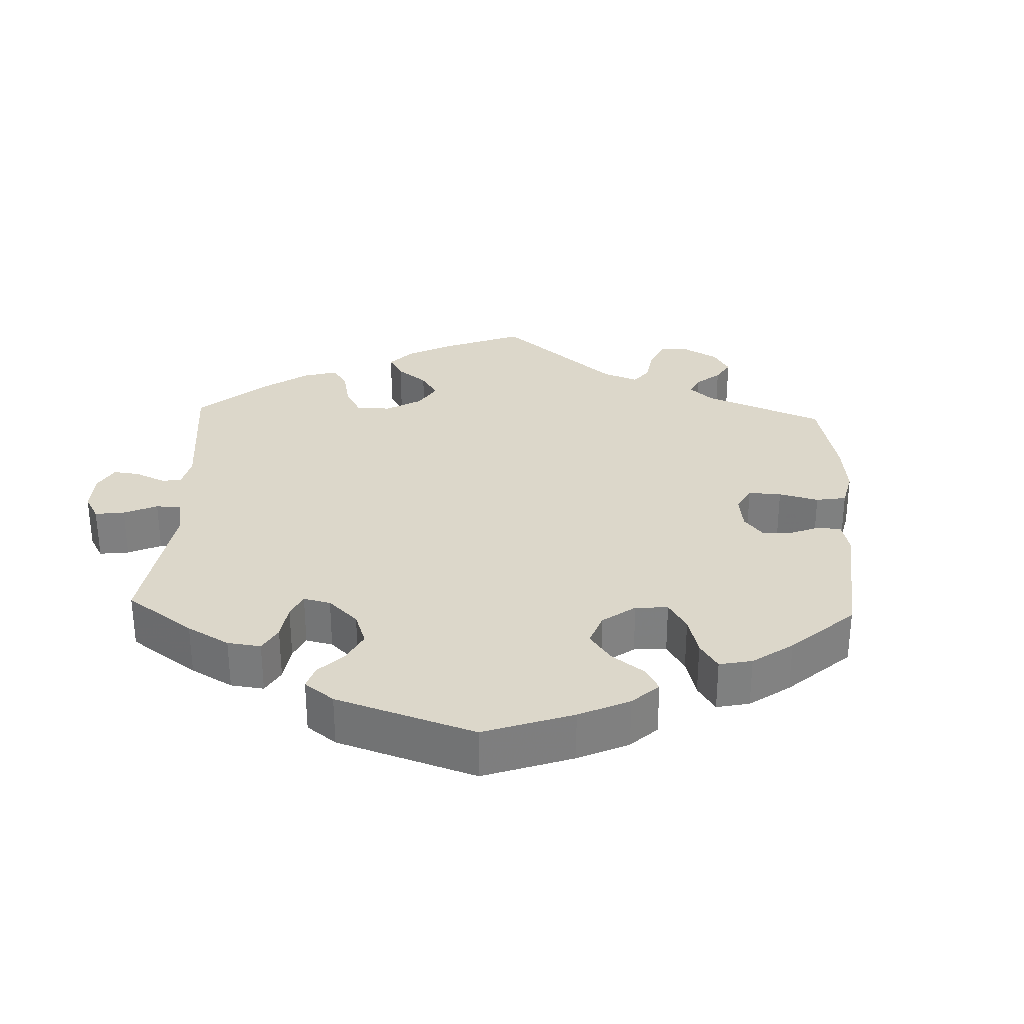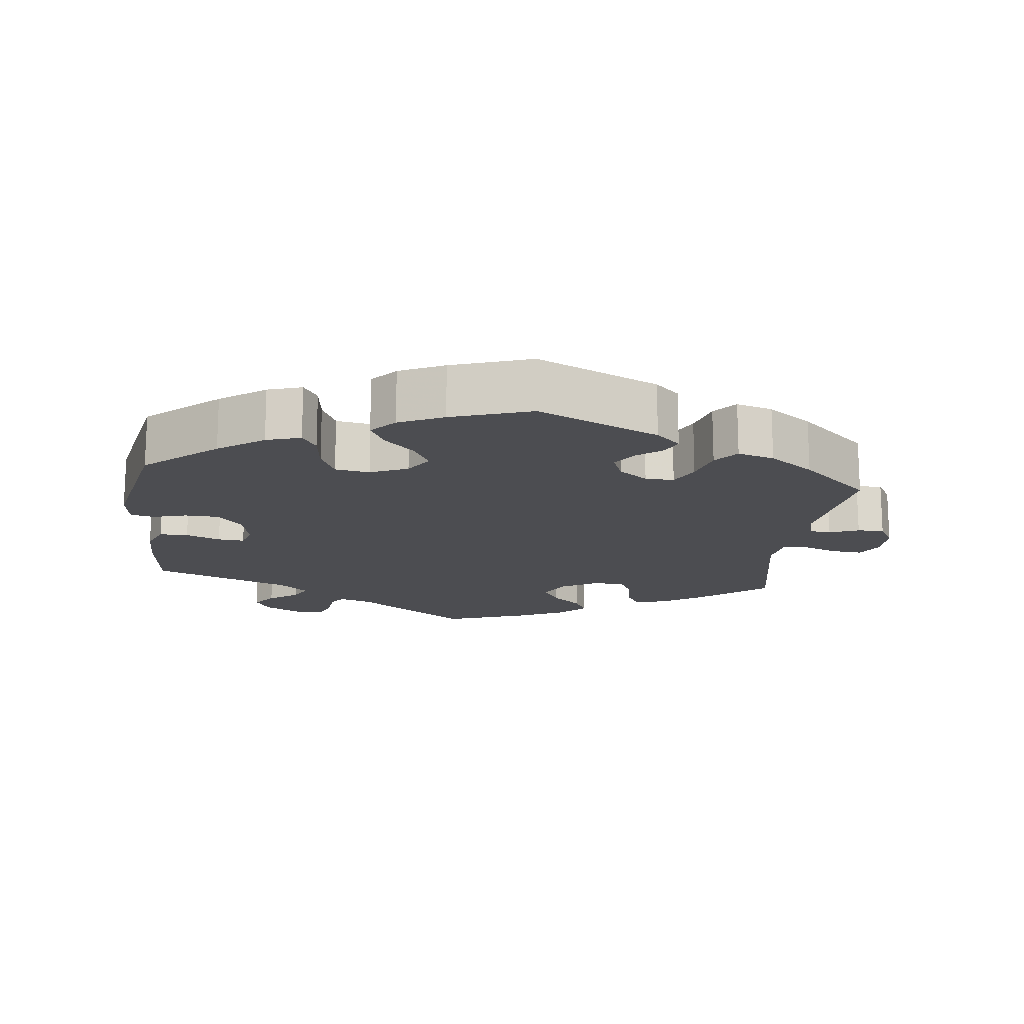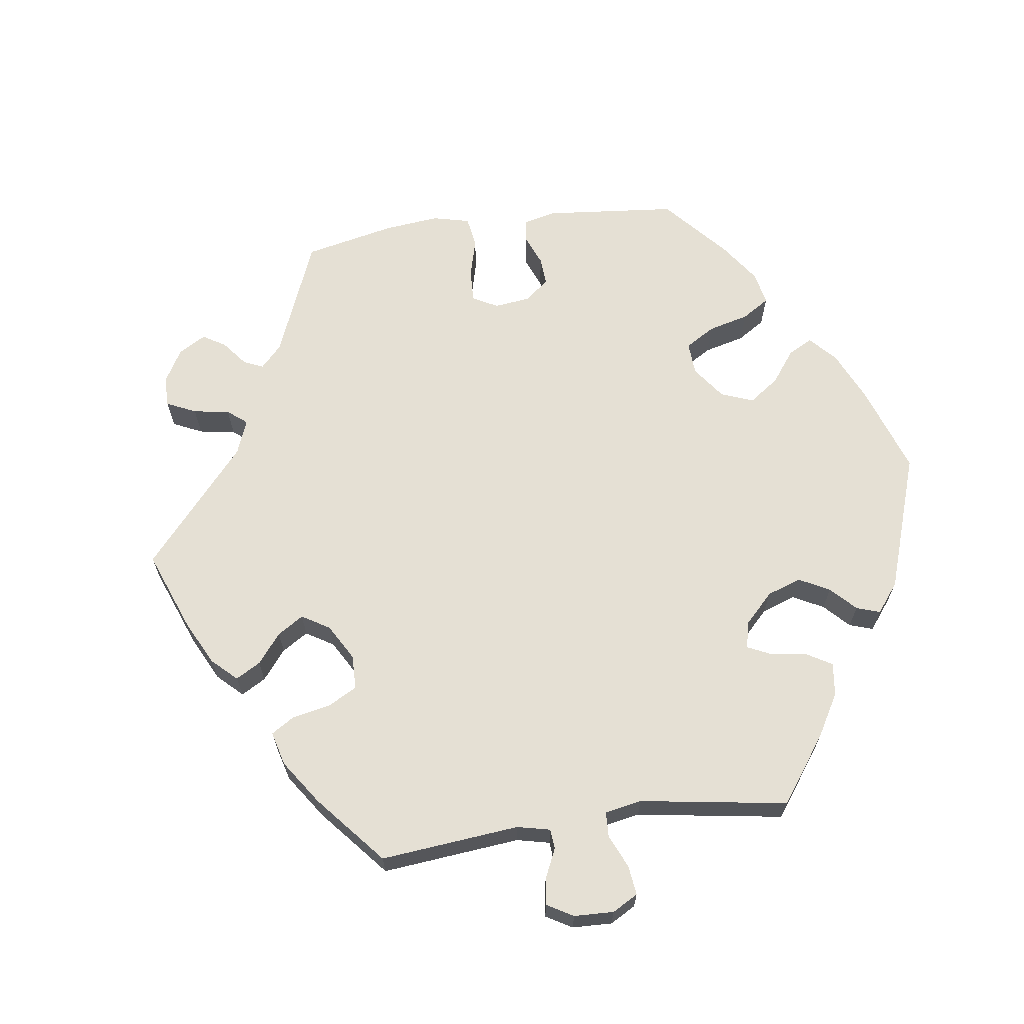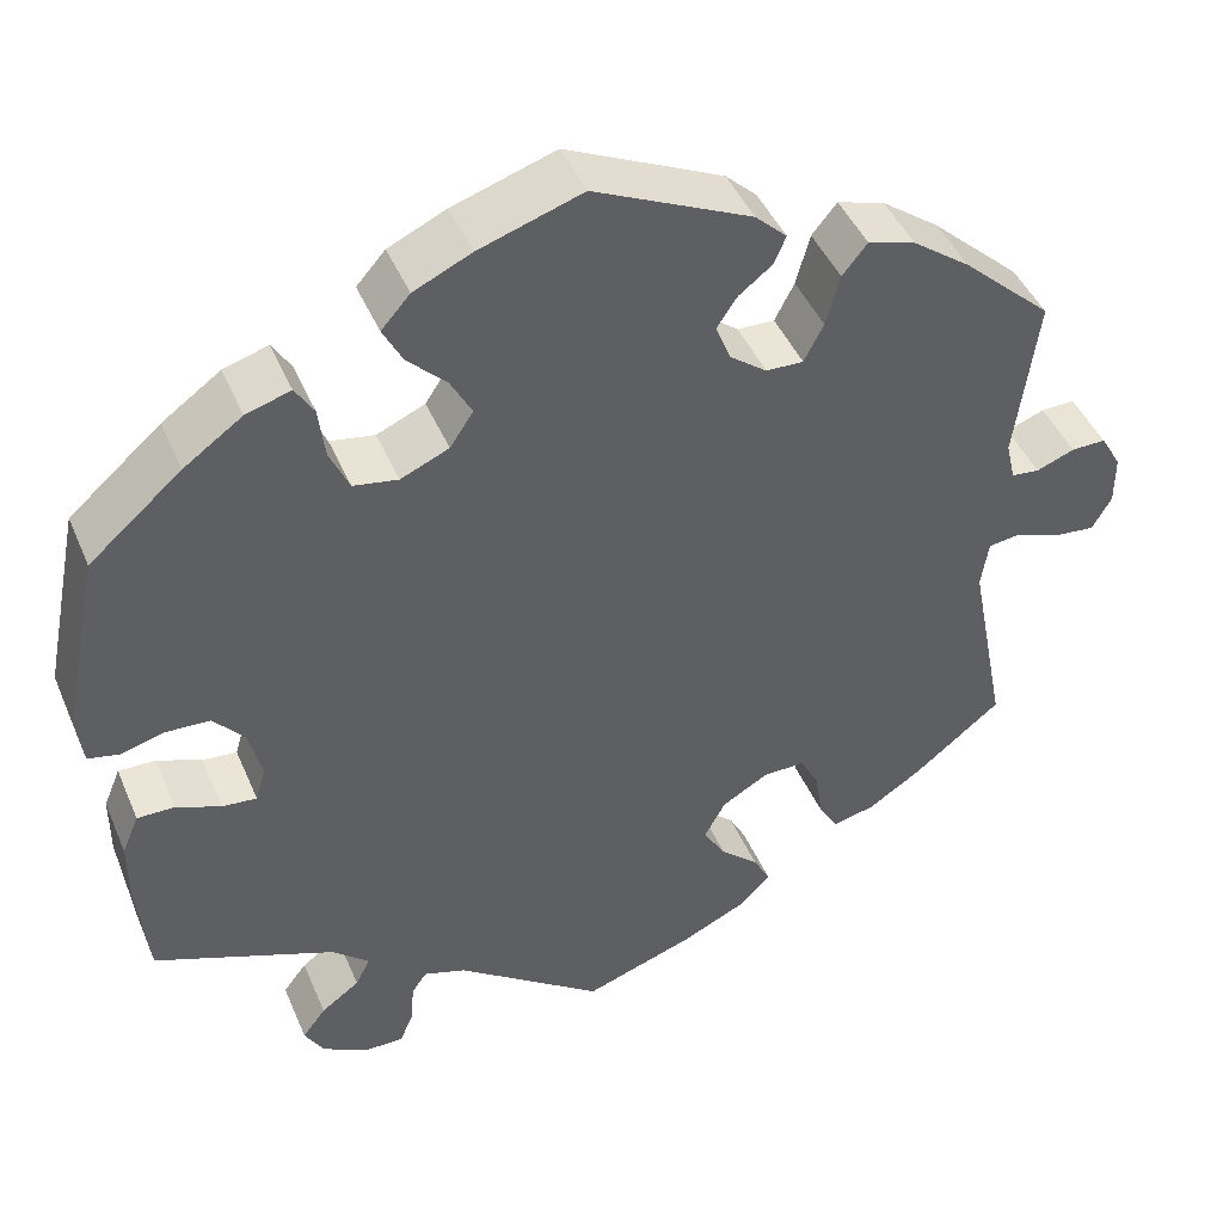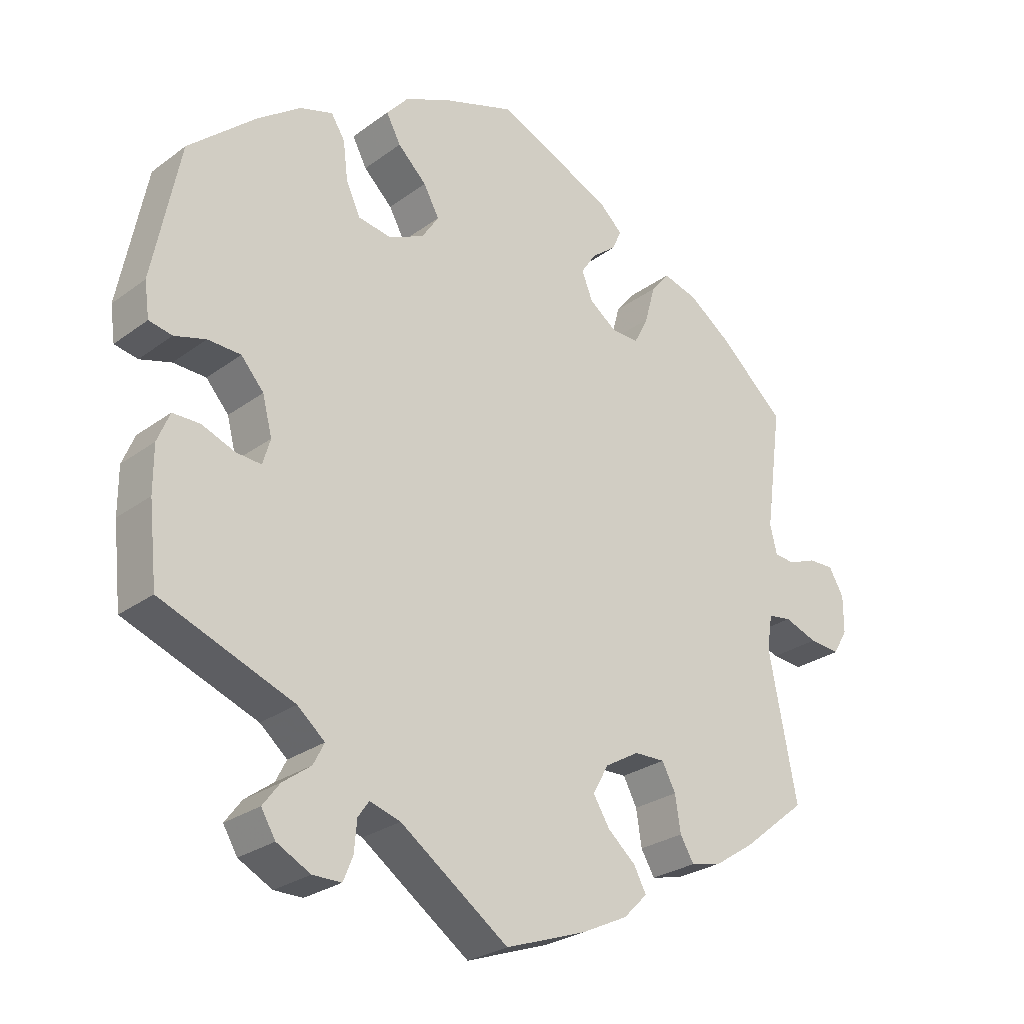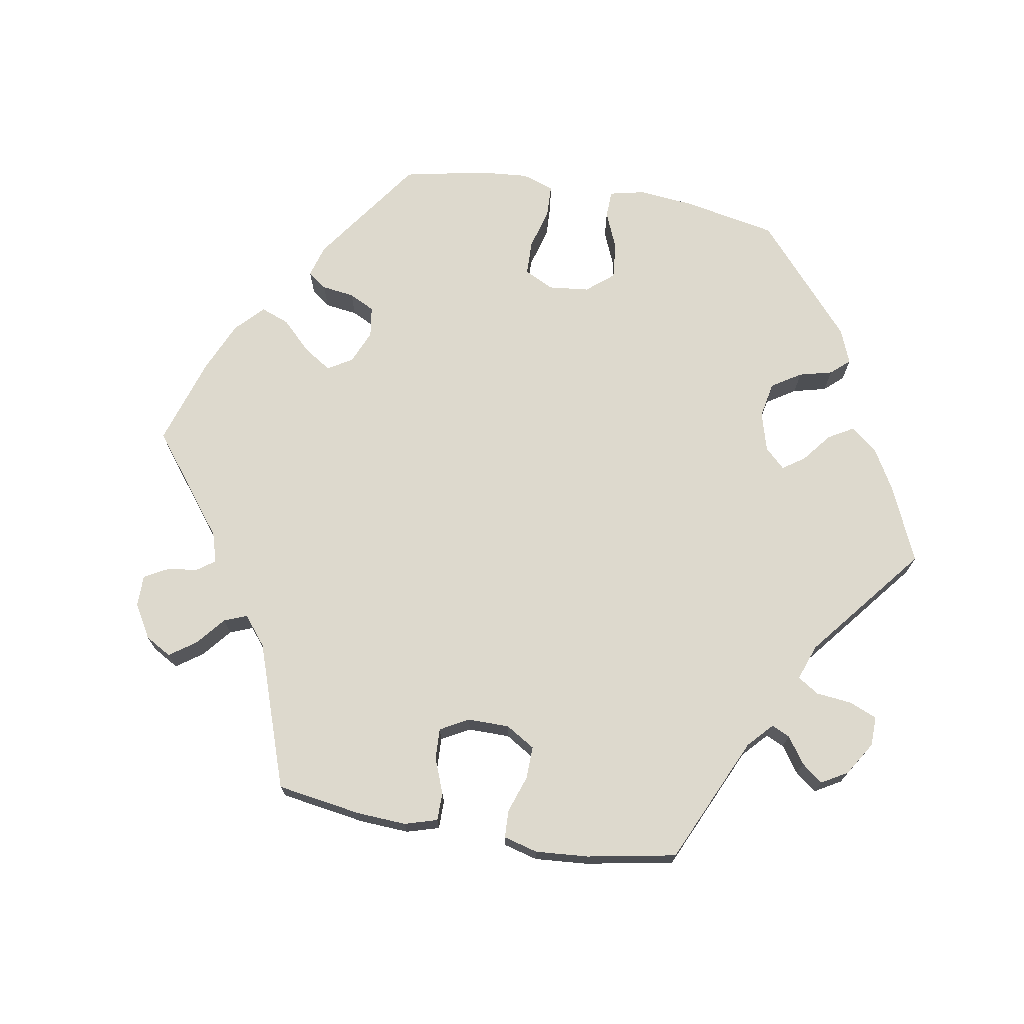
<metadata>
{"format":"obj","ext":"obj","renderer":"f3d","projection":"perspective","resolution":1024,"background":"white","views":[{"elev":30.5,"azim":-57.8,"up":"+Y"},{"elev":-16.1,"azim":-6.8,"up":"+Y"},{"elev":65.8,"azim":-158.0,"up":"+Y"},{"elev":44.3,"azim":-22.1,"up":"+Z"},{"elev":-26.6,"azim":-41.1,"up":"+Z"},{"elev":72.0,"azim":159.8,"up":"+Y"}]}
</metadata>
<code>
v -0.158 0.07 -0.465
v -0.203 0.07 -0.451
v -0.219 0.07 -0.474
v -0.223 0.07 -0.519
v -0.237 0.07 -0.553
v -0.279 0.07 -0.553
v -0.328 0.07 -0.527
v -0.349 0.07 -0.492
v -0.324 0.07 -0.459
v -0.283 0.07 -0.429
v -0.267 0.07 -0.398
v -0.307 0.07 -0.364
v -0.501 0.07 -0.289
v -0.513 0.07 -0.175
v -0.513 0.07 -0.108
v -0.495 0.07 -0.065
v -0.455 0.07 -0.065
v -0.407 0.07 -0.084
v -0.37 0.07 -0.087
v -0.359 0.07 -0.05
v -0.373 0.07 0.005
v -0.406 0.07 0.043
v -0.454 0.07 0.045
v -0.5 0.07 0.032
v -0.534 0.07 0.039
v -0.541 0.07 0.09
v -0.501 0.07 0.289
v -0.402 0.07 0.375
v -0.339 0.07 0.42
v -0.291 0.07 0.435
v -0.271 0.07 0.403
v -0.264 0.07 0.347
v -0.243 0.07 0.301
v -0.195 0.07 0.293
v -0.143 0.07 0.316
v -0.118 0.07 0.354
v -0.141 0.07 0.396
v -0.183 0.07 0.437
v -0.204 0.07 0.477
v -0.173 0.07 0.512
v -0.111 0.07 0.541
v 0 0.07 0.578
v 0.169 0.07 0.501
v 0.203 0.07 0.469
v 0.19 0.07 0.439
v 0.154 0.07 0.411
v 0.132 0.07 0.378
v 0.148 0.07 0.338
v 0.188 0.07 0.308
v 0.228 0.07 0.307
v 0.249 0.07 0.348
v 0.264 0.07 0.403
v 0.291 0.07 0.436
v 0.342 0.07 0.421
v 0.404 0.07 0.376
v 0.5 0.07 0.289
v 0.476 0.07 0.112
v 0.486 0.07 0.07
v 0.516 0.07 0.067
v 0.557 0.07 0.083
v 0.594 0.07 0.084
v 0.616 0.07 0.046
v 0.616 0.07 -0.008
v 0.595 0.07 -0.044
v 0.55 0.07 -0.04
v 0.502 0.07 -0.022
v 0.468 0.07 -0.027
v 0.46 0.07 -0.078
v 0.501 0.07 -0.288
v 0.408 0.07 -0.363
v 0.35 0.07 -0.401
v 0.304 0.07 -0.412
v 0.284 0.07 -0.378
v 0.276 0.07 -0.326
v 0.256 0.07 -0.288
v 0.211 0.07 -0.289
v 0.161 0.07 -0.318
v 0.138 0.07 -0.36
v 0.162 0.07 -0.399
v 0.203 0.07 -0.435
v 0.221 0.07 -0.469
v 0.186 0.07 -0.504
v 0.119 0.07 -0.536
v 0 0.07 -0.578
v -0.158 0 -0.465
v -0.203 0 -0.451
v -0.219 0 -0.474
v -0.223 0 -0.519
v -0.237 0 -0.553
v -0.279 0 -0.553
v -0.328 0 -0.527
v -0.349 0 -0.492
v -0.324 0 -0.459
v -0.283 0 -0.429
v -0.267 0 -0.398
v -0.307 0 -0.364
v -0.501 0 -0.289
v -0.513 0 -0.175
v -0.513 0 -0.108
v -0.495 0 -0.065
v -0.455 0 -0.065
v -0.407 0 -0.084
v -0.37 0 -0.087
v -0.359 0 -0.05
v -0.373 0 0.005
v -0.406 0 0.043
v -0.454 0 0.045
v -0.5 0 0.032
v -0.534 0 0.039
v -0.541 0 0.09
v -0.501 0 0.289
v -0.402 0 0.375
v -0.339 0 0.42
v -0.291 0 0.435
v -0.271 0 0.403
v -0.264 0 0.347
v -0.243 0 0.301
v -0.195 0 0.293
v -0.143 0 0.316
v -0.118 0 0.354
v -0.141 0 0.396
v -0.183 0 0.437
v -0.204 0 0.477
v -0.173 0 0.512
v -0.111 0 0.541
v 0 0 0.578
v 0.169 0 0.501
v 0.203 0 0.469
v 0.19 0 0.439
v 0.154 0 0.411
v 0.132 0 0.378
v 0.148 0 0.338
v 0.188 0 0.308
v 0.228 0 0.307
v 0.249 0 0.348
v 0.264 0 0.403
v 0.291 0 0.436
v 0.342 0 0.421
v 0.404 0 0.376
v 0.5 0 0.289
v 0.476 0 0.112
v 0.486 0 0.07
v 0.516 0 0.067
v 0.557 0 0.083
v 0.594 0 0.084
v 0.616 0 0.046
v 0.616 0 -0.008
v 0.595 0 -0.044
v 0.55 0 -0.04
v 0.502 0 -0.022
v 0.468 0 -0.027
v 0.46 0 -0.078
v 0.501 0 -0.288
v 0.408 0 -0.363
v 0.35 0 -0.401
v 0.304 0 -0.412
v 0.284 0 -0.378
v 0.276 0 -0.326
v 0.256 0 -0.288
v 0.211 0 -0.289
v 0.161 0 -0.318
v 0.138 0 -0.36
v 0.162 0 -0.399
v 0.203 0 -0.435
v 0.221 0 -0.469
v 0.186 0 -0.504
v 0.119 0 -0.536
v 0 0 -0.578
f 83 84 1
f 82 83 1 2
f 79 80 81 82
f 78 79 82 2
f 77 78 2
f 76 77 2
f 71 72 73 74
f 71 74 75
f 68 69 70 71
f 67 68 71 75
f 63 64 65 66
f 61 62 63 66
f 59 60 61 66
f 58 59 66 67
f 57 58 67 75
f 51 52 53 54
f 50 51 54 55
f 43 44 45 46
f 43 46 47
f 42 43 47
f 41 42 47 48
f 37 38 39 40
f 36 37 40 41
f 29 30 31 32
f 29 32 33
f 28 29 33
f 27 28 33
f 26 27 33 34
f 23 24 25 26
f 22 23 26 34
f 15 16 17 18
f 15 18 19
f 12 13 14 15
f 11 12 15 19
f 7 8 9 10
f 7 10 11
f 6 7 11
f 3 4 5 6
f 2 3 6 11
f 76 2 11 19
f 50 55 56 57
f 49 50 57 75
f 48 49 75 76
f 36 41 48 76
f 21 22 34 35
f 20 21 35
f 35 36 76
f 19 20 35 76
f 85 168 167
f 86 85 167 166
f 166 165 164 163
f 86 166 163 162
f 86 162 161
f 86 161 160
f 158 157 156 155
f 159 158 155
f 155 154 153 152
f 159 155 152 151
f 150 149 148 147
f 150 147 146 145
f 150 145 144 143
f 151 150 143 142
f 159 151 142 141
f 138 137 136 135
f 139 138 135 134
f 130 129 128 127
f 131 130 127
f 131 127 126
f 132 131 126 125
f 124 123 122 121
f 125 124 121 120
f 116 115 114 113
f 117 116 113
f 117 113 112
f 117 112 111
f 118 117 111 110
f 110 109 108 107
f 118 110 107 106
f 102 101 100 99
f 103 102 99
f 99 98 97 96
f 103 99 96 95
f 94 93 92 91
f 95 94 91
f 95 91 90
f 90 89 88 87
f 95 90 87 86
f 103 95 86 160
f 141 140 139 134
f 159 141 134 133
f 160 159 133 132
f 160 132 125 120
f 119 118 106 105
f 119 105 104
f 160 120 119
f 160 119 104 103
f 1 85 86 2
f 2 86 87 3
f 3 87 88 4
f 4 88 89 5
f 5 89 90 6
f 6 90 91 7
f 7 91 92 8
f 8 92 93 9
f 9 93 94 10
f 10 94 95 11
f 11 95 96 12
f 12 96 97 13
f 13 97 98 14
f 14 98 99 15
f 15 99 100 16
f 16 100 101 17
f 17 101 102 18
f 18 102 103 19
f 19 103 104 20
f 20 104 105 21
f 21 105 106 22
f 22 106 107 23
f 23 107 108 24
f 24 108 109 25
f 25 109 110 26
f 26 110 111 27
f 27 111 112 28
f 28 112 113 29
f 29 113 114 30
f 30 114 115 31
f 31 115 116 32
f 32 116 117 33
f 33 117 118 34
f 34 118 119 35
f 35 119 120 36
f 36 120 121 37
f 37 121 122 38
f 38 122 123 39
f 39 123 124 40
f 40 124 125 41
f 41 125 126 42
f 42 126 127 43
f 43 127 128 44
f 44 128 129 45
f 45 129 130 46
f 46 130 131 47
f 47 131 132 48
f 48 132 133 49
f 49 133 134 50
f 50 134 135 51
f 51 135 136 52
f 52 136 137 53
f 53 137 138 54
f 54 138 139 55
f 55 139 140 56
f 56 140 141 57
f 57 141 142 58
f 58 142 143 59
f 59 143 144 60
f 60 144 145 61
f 61 145 146 62
f 62 146 147 63
f 63 147 148 64
f 64 148 149 65
f 65 149 150 66
f 66 150 151 67
f 67 151 152 68
f 68 152 153 69
f 69 153 154 70
f 70 154 155 71
f 71 155 156 72
f 72 156 157 73
f 73 157 158 74
f 74 158 159 75
f 75 159 160 76
f 76 160 161 77
f 77 161 162 78
f 78 162 163 79
f 79 163 164 80
f 80 164 165 81
f 81 165 166 82
f 82 166 167 83
f 83 167 168 84
f 84 168 85 1

</code>
